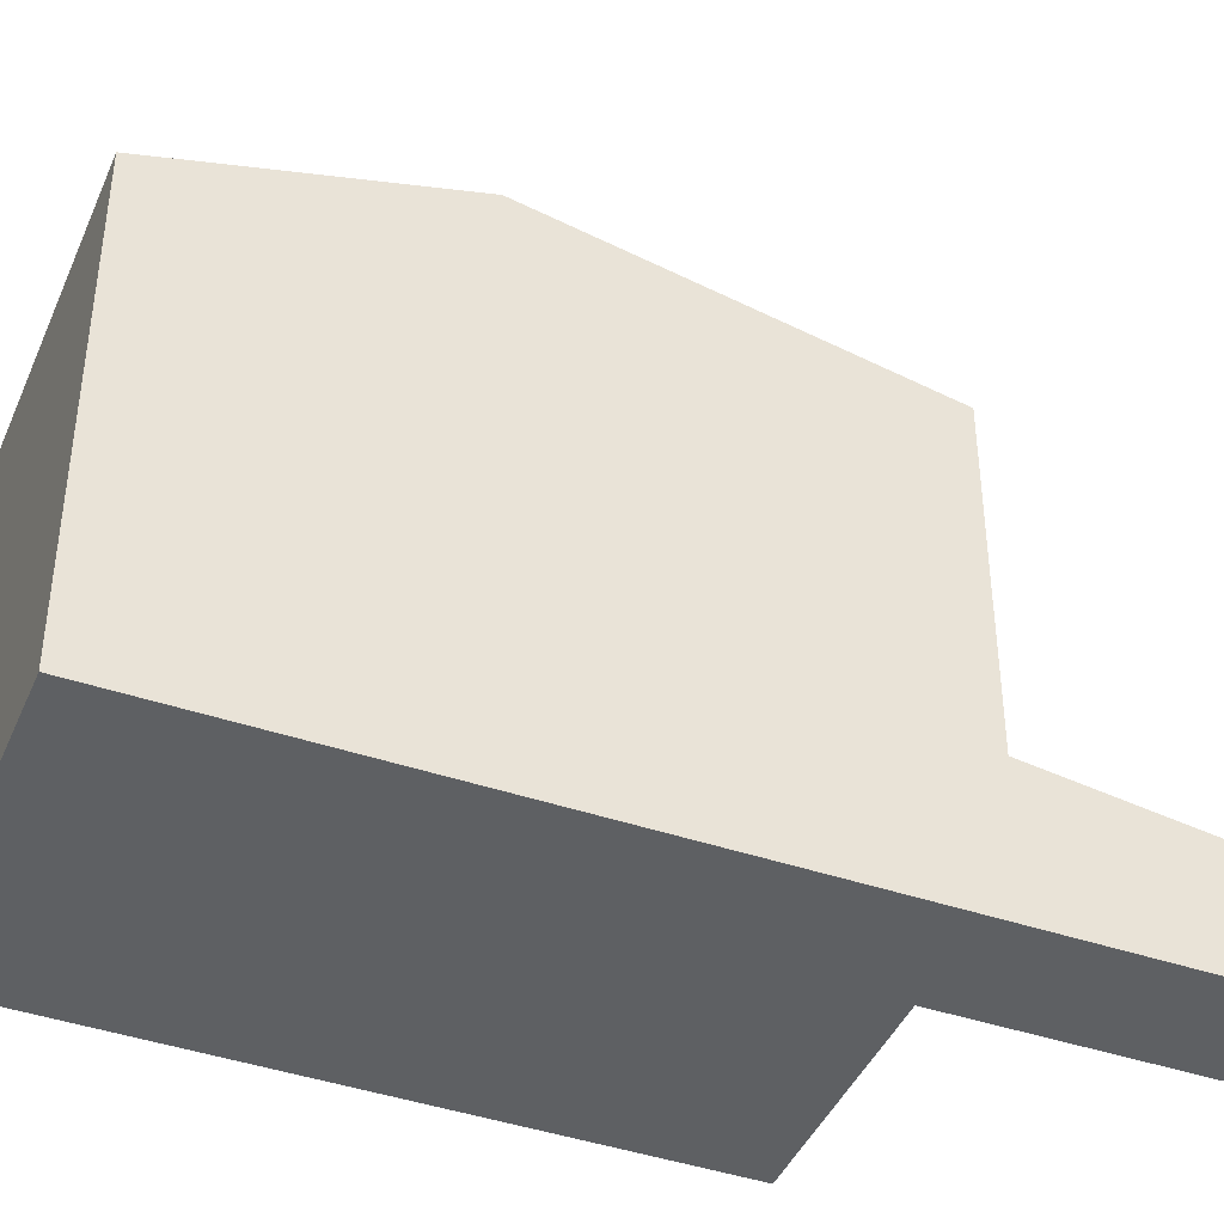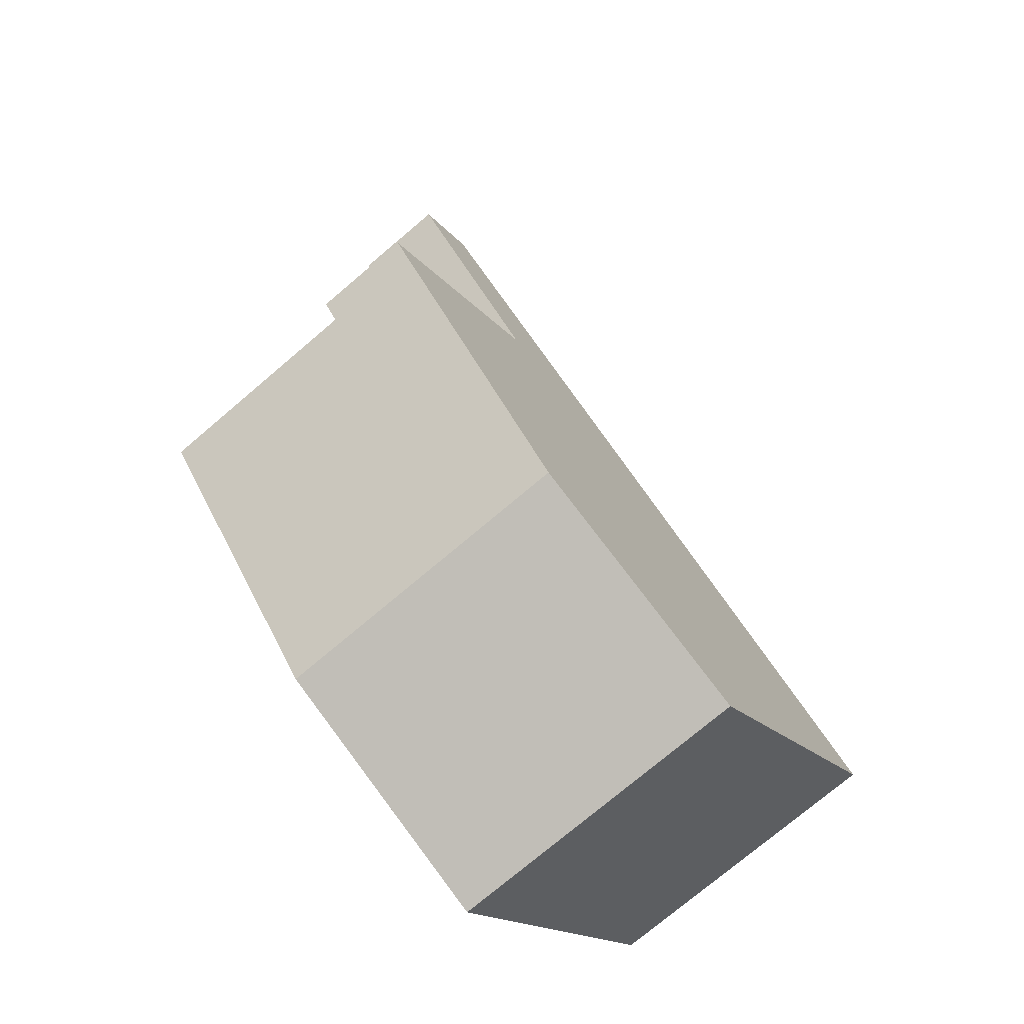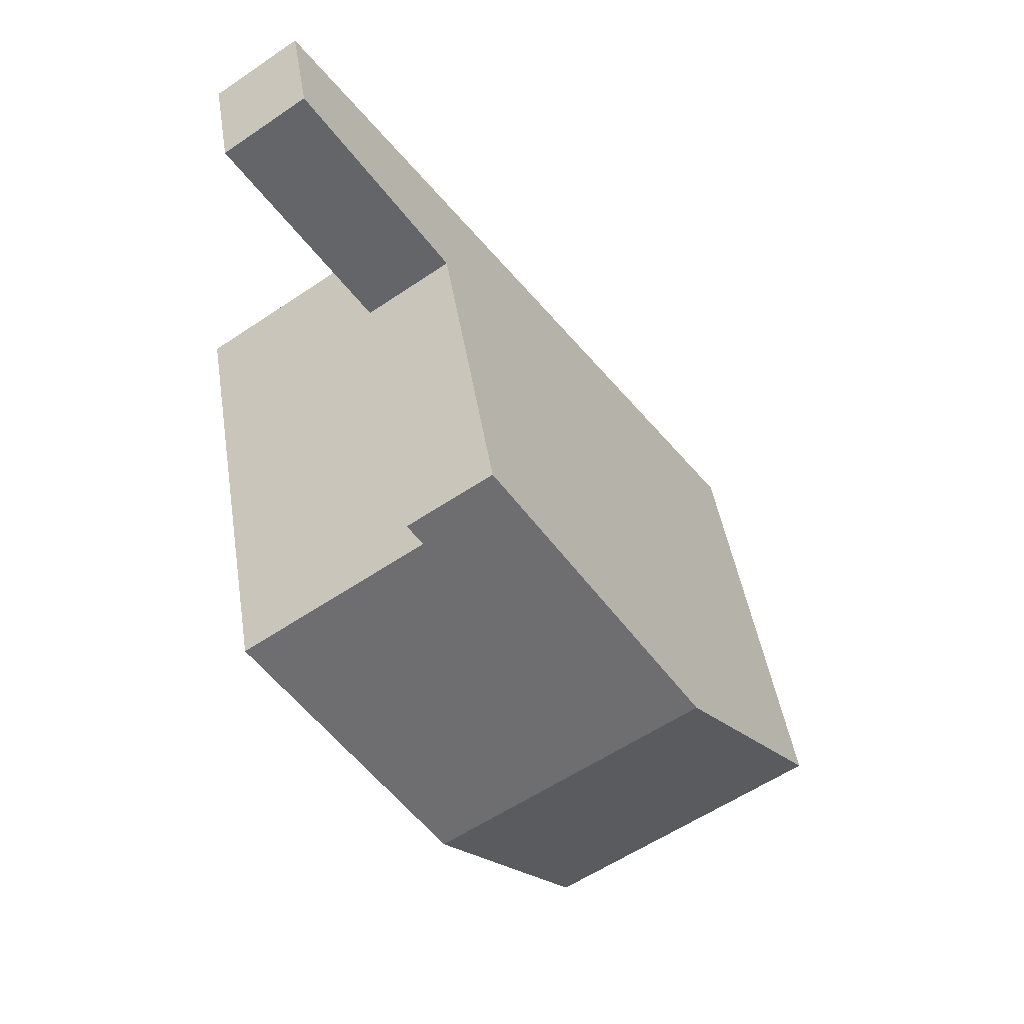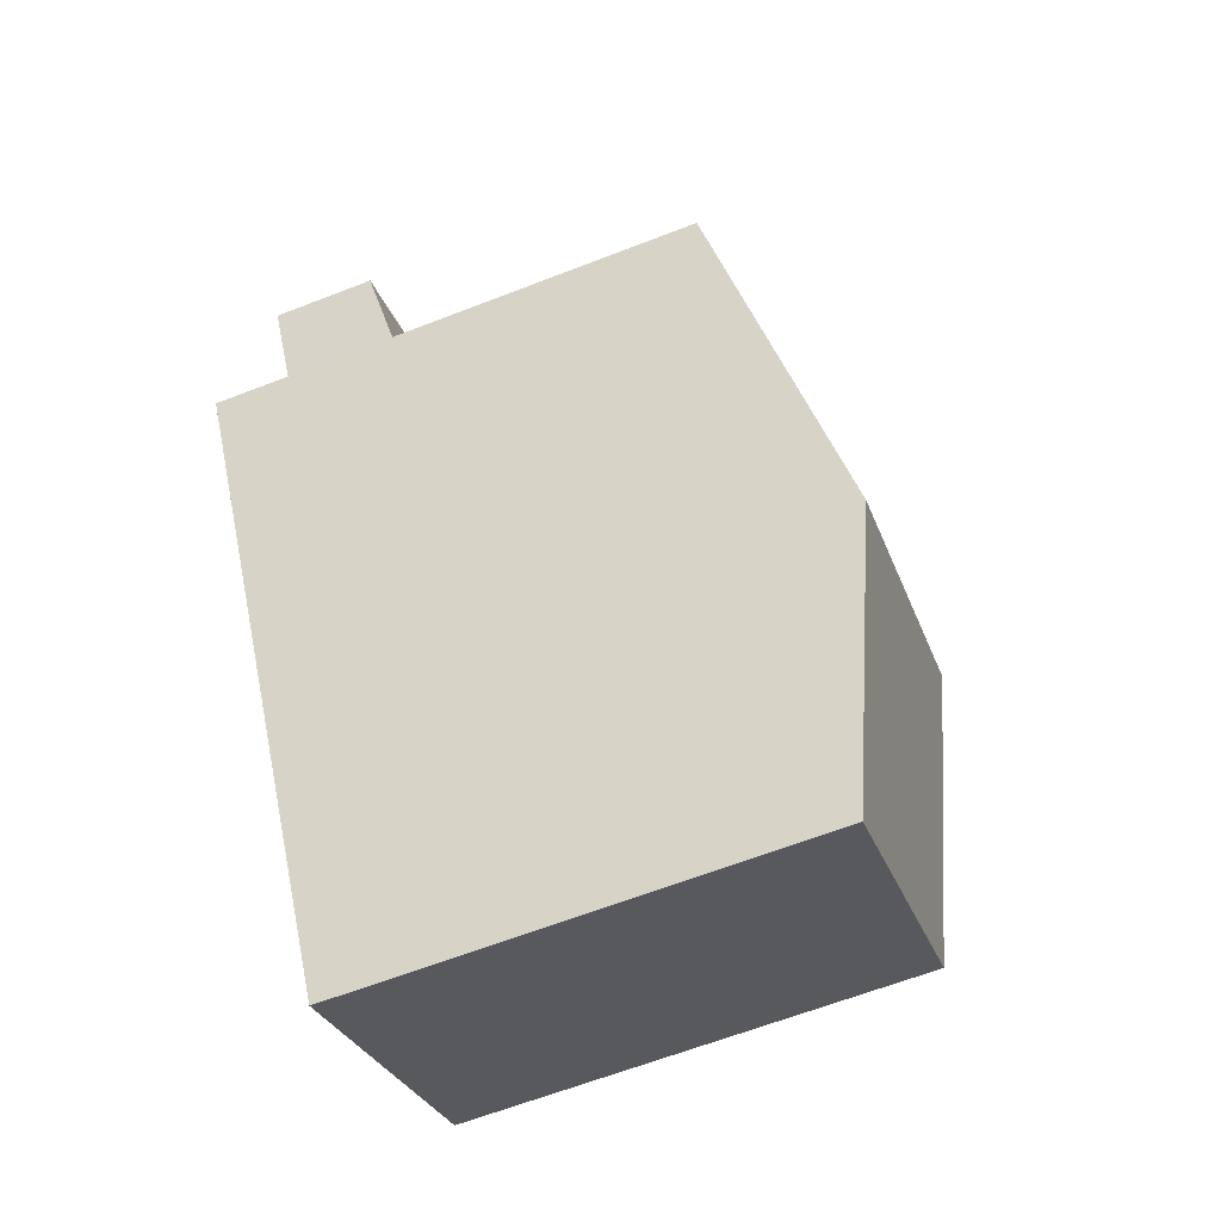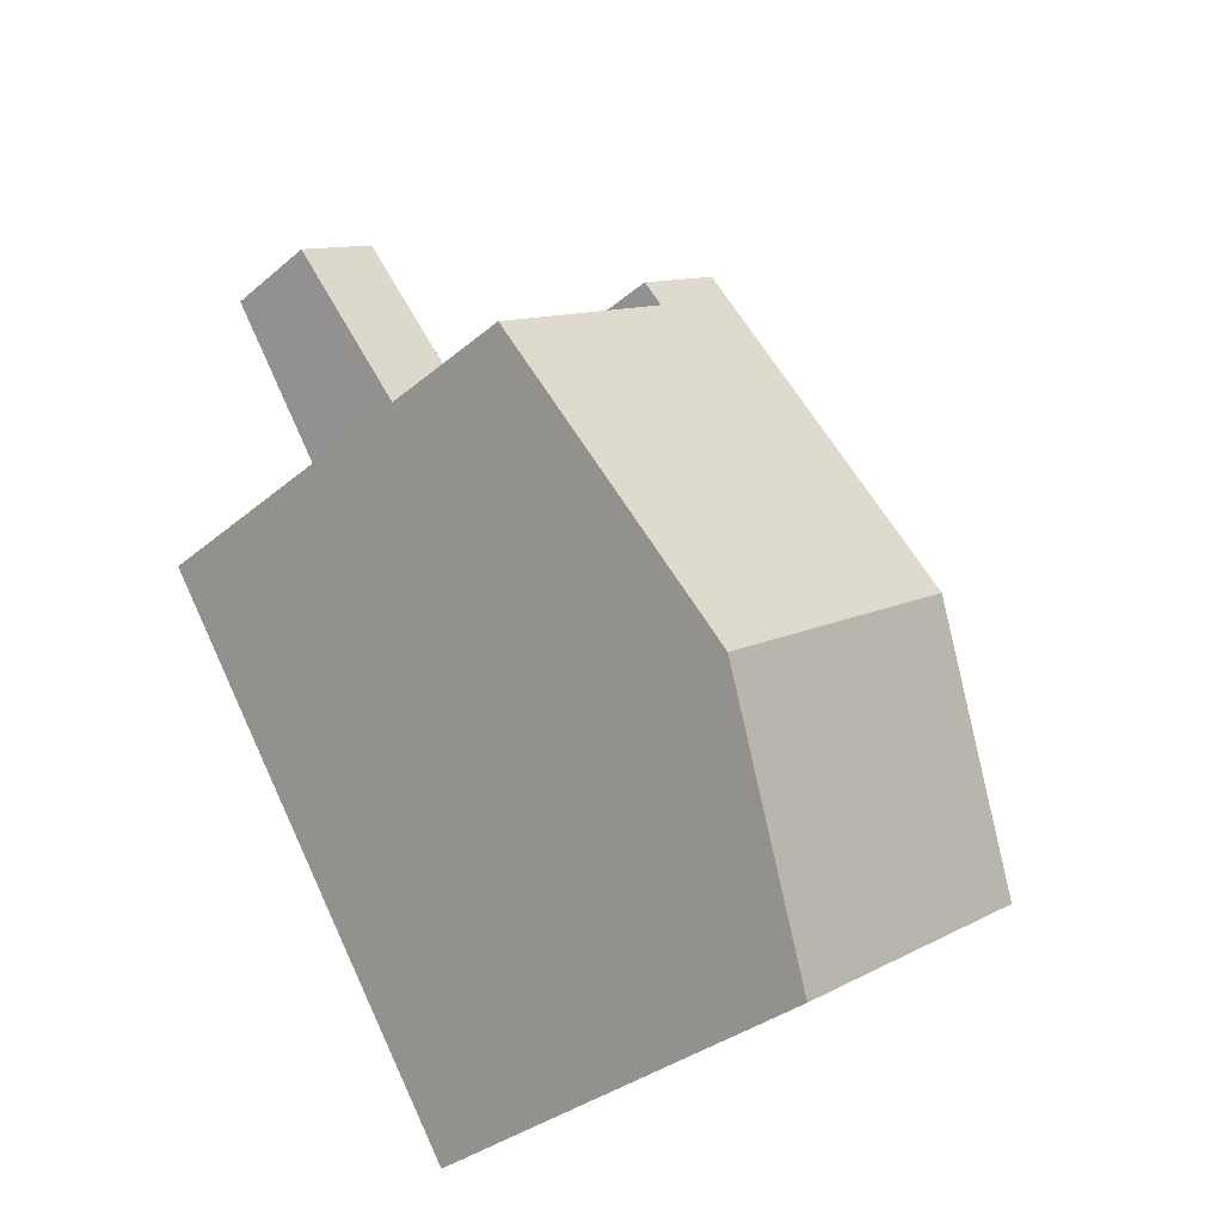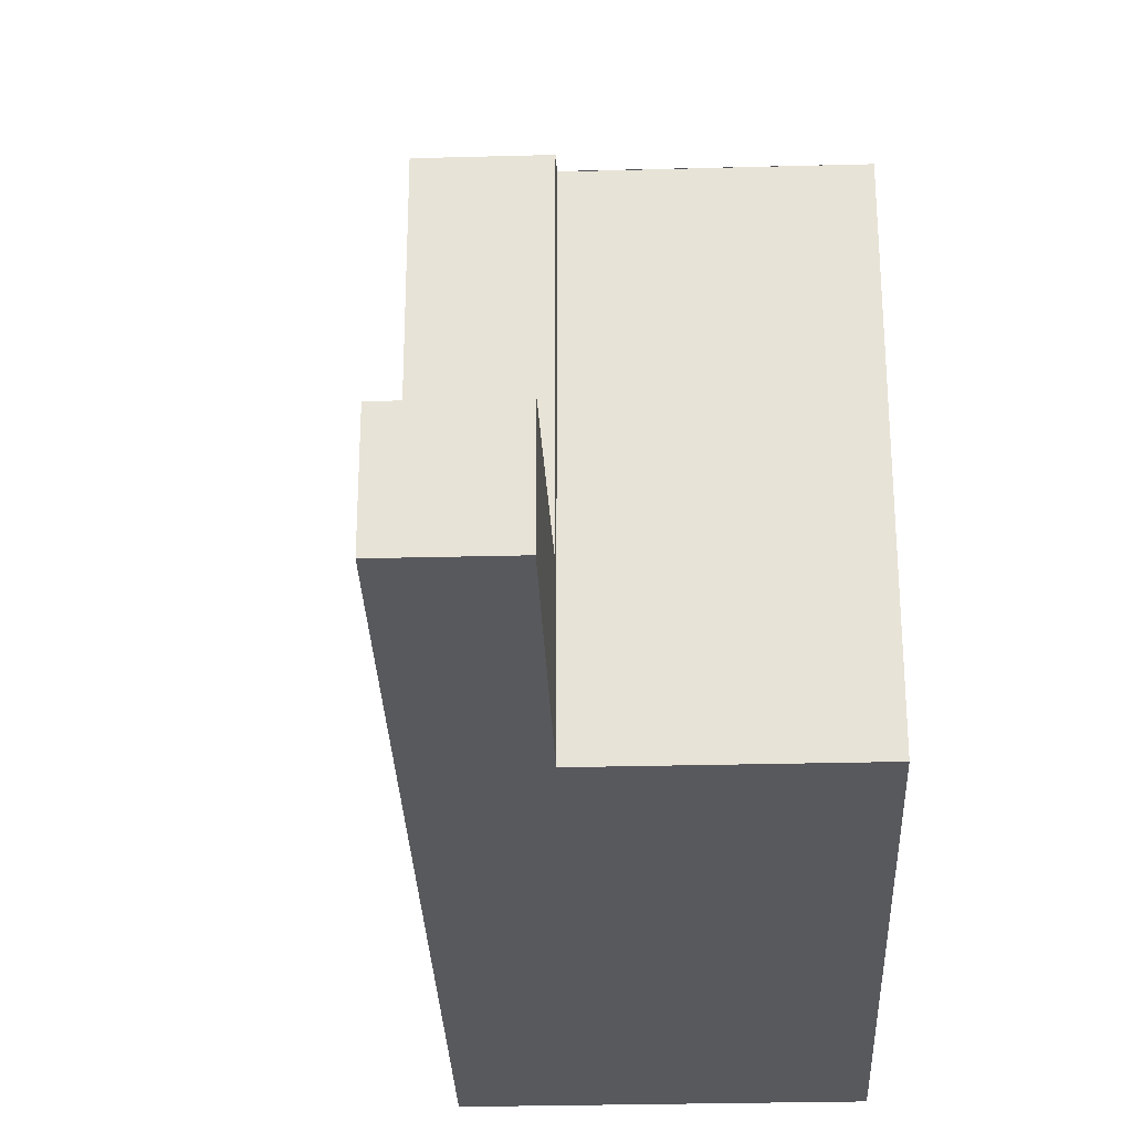
<metadata>
{"format":"obj","ext":"obj","renderer":"f3d","projection":"perspective","resolution":1024,"background":"white","views":[{"elev":-42.5,"azim":101.8,"up":"+Z"},{"elev":-15.7,"azim":23.1,"up":"+Y"},{"elev":45.4,"azim":-9.0,"up":"+Y"},{"elev":-64.7,"azim":-68.7,"up":"+Y"},{"elev":-34.2,"azim":-41.8,"up":"+Y"},{"elev":-29.9,"azim":-143.9,"up":"+Z"}]}
</metadata>
<code>
v 311.4 -412.7 7.753
v 314.4 -410.6 7.744
v 321.4 -418 7.604
v 317 -421 7.613
v 312 -406.9 1.743
v 313.3 -406 1.735
v 318.9 -414.3 8.863
v 314.4 -417.3 8.874
v 317.5 -415.2 8.866
v 314.2 -410.3 7.654
v 314.2 -410.3 7.654
v 315.6 -409.3 7.649
v 315.6 -409.3 7.649
v 318.9 -414.3 8.863
v 315.8 -409.7 7.737
v 315.8 -409.7 7.737
v 314.4 -410.6 7.741
v 314.4 -417.3 8.874
v 318.9 -414.3 8.863
v 314.2 -410.3 7.654
v 315.6 -409.3 7.649
v 317.5 -415.2 8.866
v 320 -419 7.607
v 321.4 -418 7.604
v 318.9 -414.3 8.863
v 320 -418.9 7.632
v 321.4 -417.9 7.63
v 321.4 -417.9 7.63
v 313.4 -406 1.738
v 312 -407 1.745
v 315.6 -409.3 2.285
v 314.2 -410.3 2.293
v 315.6 -409.3 2.285
v 314.2 -410.3 2.293
v 314.2 -410.3 2.293
v 315.6 -409.3 2.285
v 312 -406.9 1.745
v 312 -406.9 1.743
v 314.2 -410.3 2.293
v 314.2 -410.3 7.654
v 313.3 -406 1.735
v 313.3 -406 1.738
v 315.6 -409.3 2.285
v 315.6 -409.3 7.649
v 314.4 -410.6 7.741
v 316.9 -420.9 7.638
v 314.4 -410.6 7.744
v 311.4 -412.7 7.753
v 311.4 -412.7 8.882e-16
v 314.4 -410.6 0
v 314.4 -410.6 7.741
v 314.4 -410.6 7.744
v 314.4 -410.6 0
v 314.4 -410.6 0
v 321.4 -418 7.604
v 321.4 -418 7.604
v 321.4 -418 0
v 321.4 -418 -8.882e-16
v 316.9 -420.9 7.638
v 317 -421 7.613
v 317 -421 0
v 316.9 -420.9 8.882e-16
v 312 -406.9 1.743
v 312 -406.9 1.743
v 312 -406.9 2.22e-16
v 312 -406.9 0
v 313.4 -406 1.738
v 313.3 -406 1.735
v 313.3 -406 -2.22e-16
v 313.4 -406 2.22e-16
v 311.4 -412.7 7.753
v 314.4 -417.3 8.874
v 314.4 -417.3 0
v 311.4 -412.7 8.882e-16
v 315.8 -409.7 7.737
v 315.6 -409.3 7.649
v 315.6 -409.3 -8.882e-16
v 315.8 -409.7 -8.882e-16
v 318.9 -414.3 8.863
v 315.8 -409.7 7.737
v 315.8 -409.7 -8.882e-16
v 318.9 -414.3 0
v 321.4 -417.9 7.63
v 318.9 -414.3 8.863
v 318.9 -414.3 0
v 321.4 -417.9 -8.882e-16
v 317 -421 7.613
v 320 -419 7.607
v 320 -419 8.882e-16
v 317 -421 0
v 320 -419 7.607
v 321.4 -418 7.604
v 321.4 -418 -8.882e-16
v 320 -419 8.882e-16
v 321.4 -418 7.604
v 321.4 -417.9 7.63
v 321.4 -417.9 -8.882e-16
v 321.4 -418 0
v 315.6 -409.3 2.285
v 313.4 -406 1.738
v 313.4 -406 2.22e-16
v 315.6 -409.3 0
v 312 -406.9 1.743
v 312 -407 1.745
v 312 -407 2.22e-16
v 312 -406.9 2.22e-16
v 312 -407 1.745
v 314.2 -410.3 2.293
v 314.2 -410.3 0
v 312 -407 2.22e-16
v 313.3 -406 1.735
v 312 -406.9 1.743
v 312 -406.9 0
v 313.3 -406 2.22e-16
v 313.3 -406 1.735
v 313.3 -406 1.735
v 313.3 -406 2.22e-16
v 313.3 -406 -2.22e-16
v 314.2 -410.3 7.654
v 314.4 -410.6 7.741
v 314.4 -410.6 0
v 314.2 -410.3 0
v 314.4 -417.3 8.874
v 316.9 -420.9 7.638
v 316.9 -420.9 8.882e-16
v 314.4 -417.3 0
v 311.4 -412.7 0
v 314.4 -410.6 0
v 312 -406.9 0
v 313.3 -406 0
v 321.4 -418 0
v 317 -421 0
f 26 23 4 46
f 42 37 38 41
f 45 11 10 17
f 17 10 13 16
f 16 13 12 15
f 15 7 14 16
f 16 14 9 17
f 28 3 24 27
f 27 24 23 26
f 26 22 25 27
f 27 25 19 28
f 33 34 37 42
f 39 35 20 40
f 37 30 5 38
f 34 32 30 37
f 44 21 36 43
f 41 6 29 42
f 42 29 31 33
f 43 39 40 44
f 17 9 8 1 2 45
f 46 18 22 26
f 48 49 50 47
f 52 53 54 51
f 56 57 58 55
f 60 61 62 59
f 64 65 66 63
f 68 69 70 67
f 72 73 74 71
f 76 77 78 75
f 80 81 82 79
f 84 85 86 83
f 88 89 90 87
f 92 93 94 91
f 96 97 98 95
f 100 101 102 99
f 104 105 106 103
f 108 109 110 107
f 112 113 114 111
f 116 117 118 115
f 120 121 122 119
f 124 125 126 123
f 128 129 130 131 132 127

</code>
